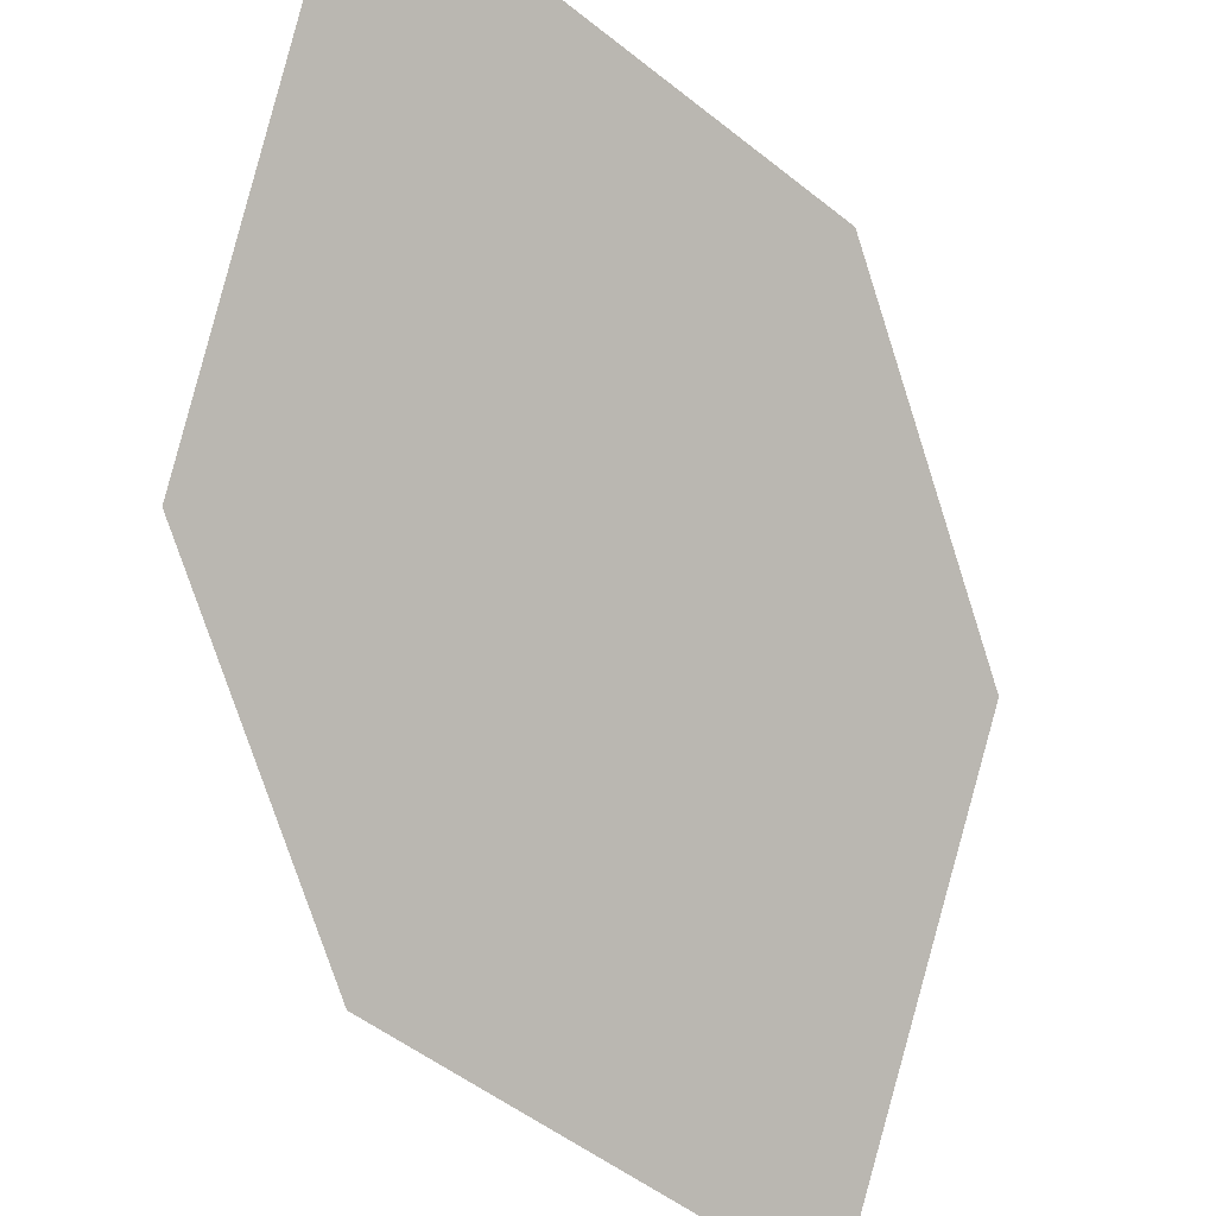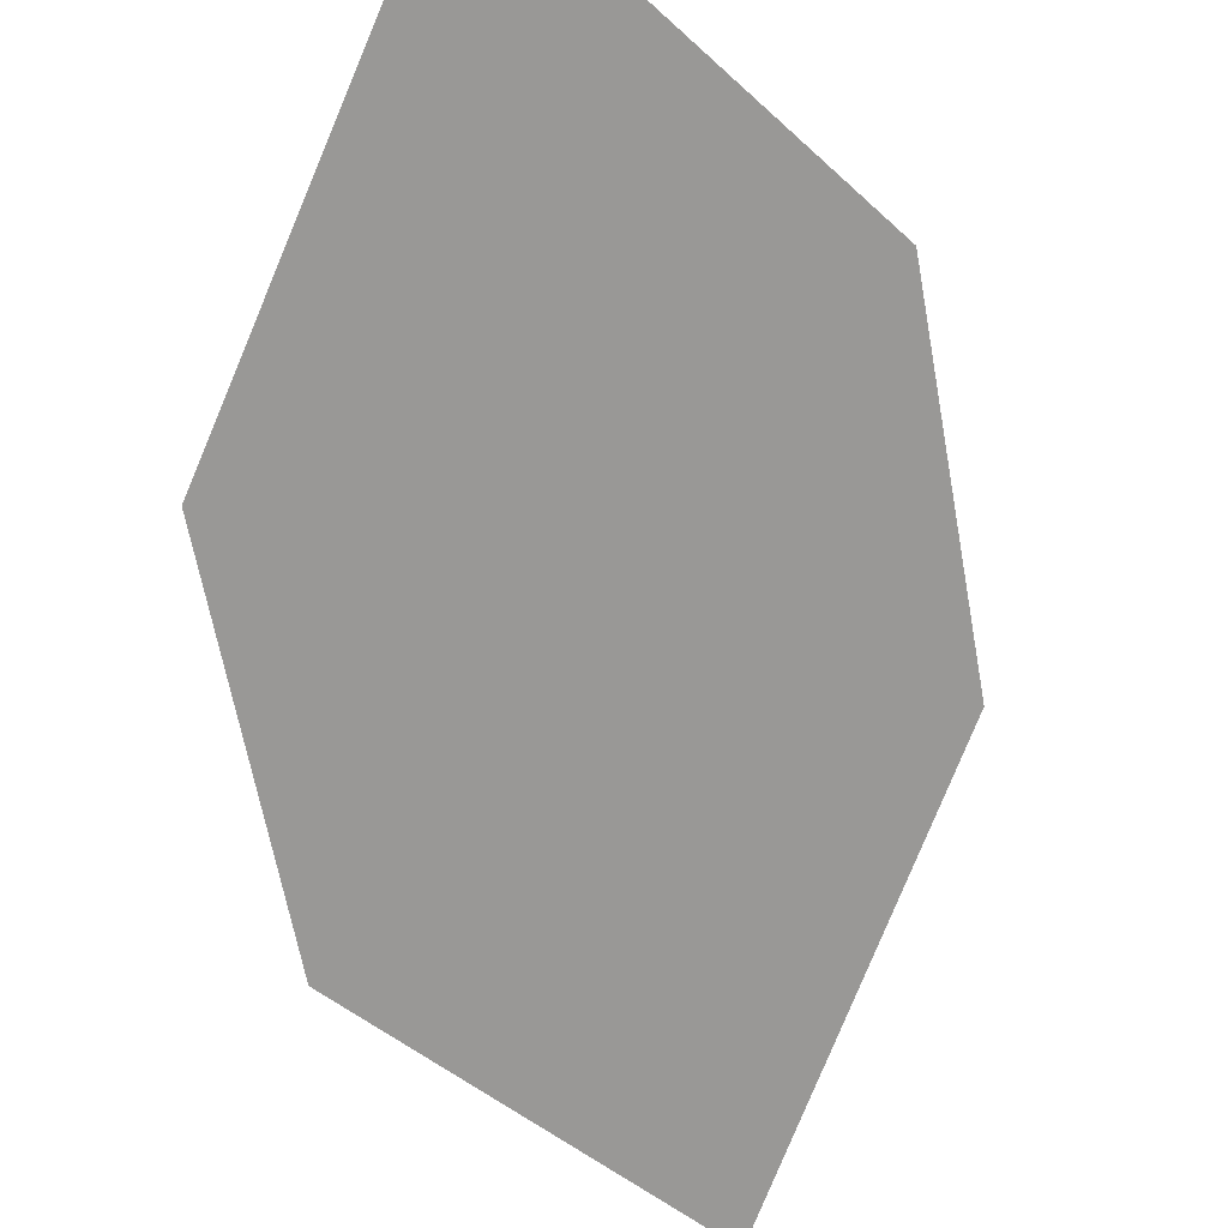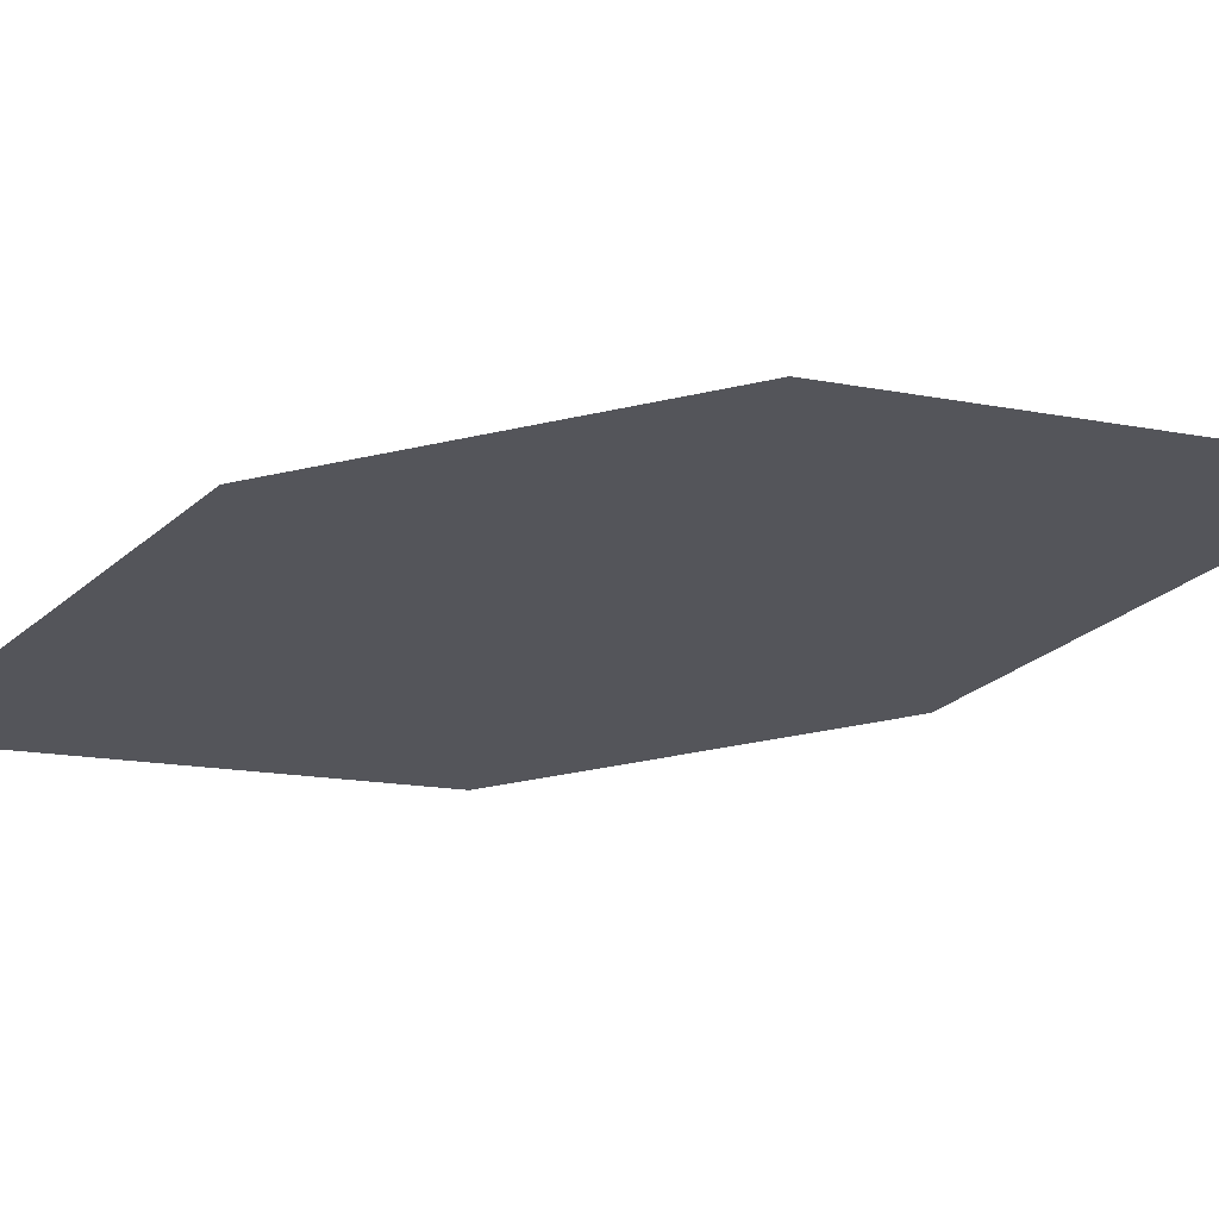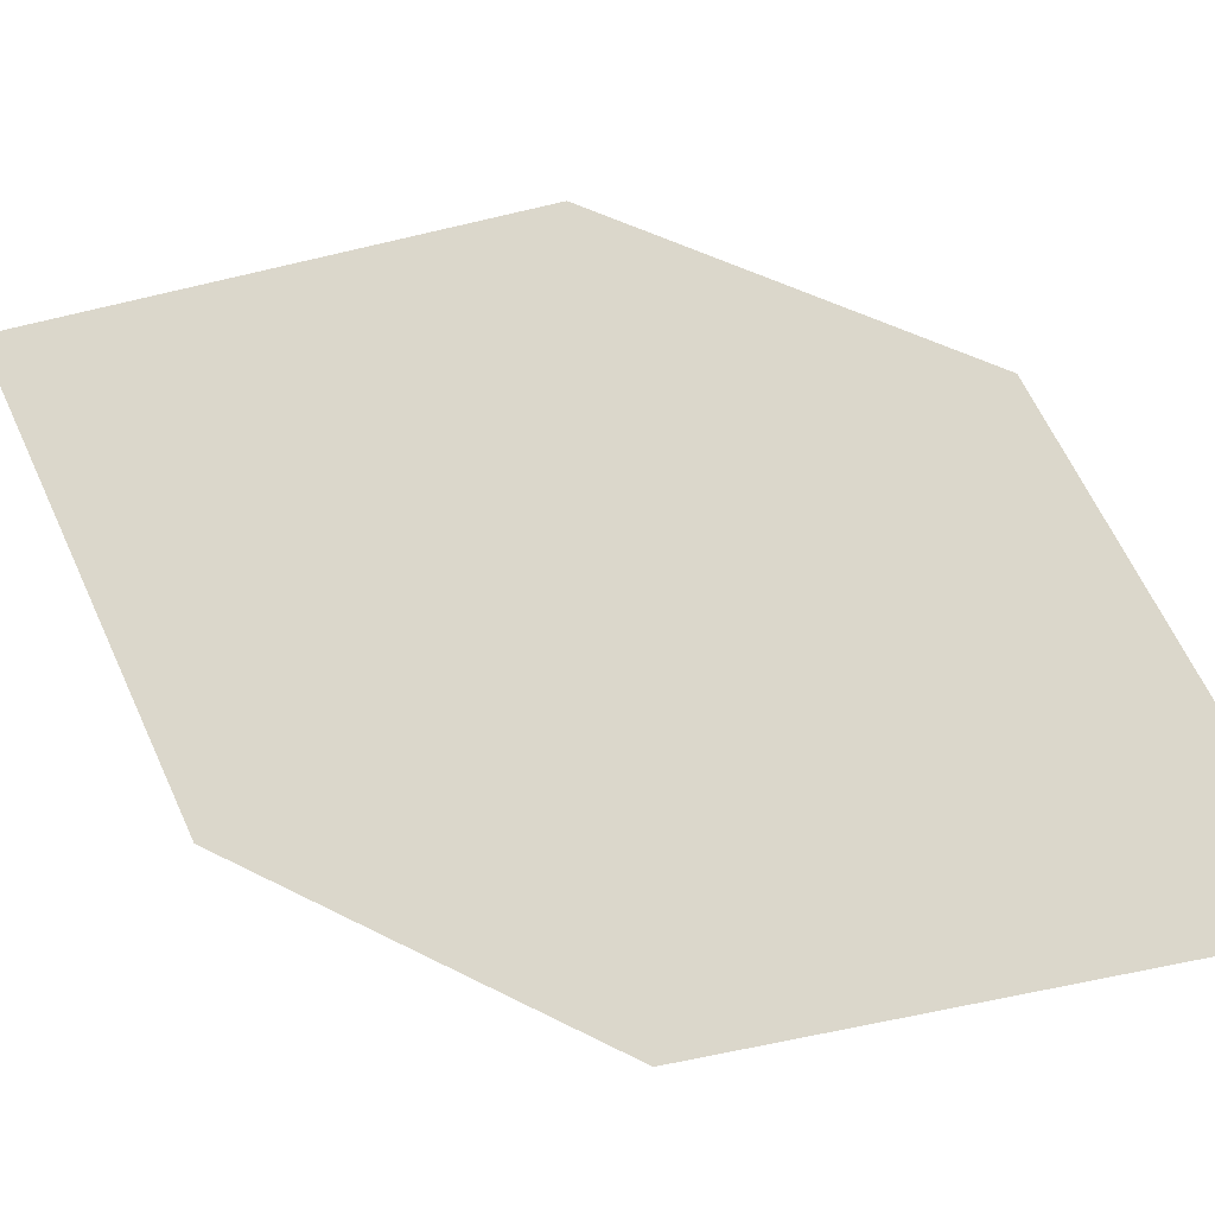
<metadata>
{"format":"obj","ext":"obj","renderer":"f3d","projection":"perspective","resolution":1024,"background":"white","views":[{"elev":-78.6,"azim":165.1,"up":"+Y"},{"elev":-66.4,"azim":157.4,"up":"+Y"},{"elev":-51.2,"azim":71.8,"up":"+Y"},{"elev":43.2,"azim":87.2,"up":"+Y"}]}
</metadata>
<code>
o leaves.155
v -0.1614 -0.01531 2.005
v -0.2055 -0.000513 2.023
v -0.2266 -0.01028 2.105
v -0.1608 -0.02675 2.053
v -0.1825 -0.02508 2.087
v -0.2272 0.001162 2.057
f 1 2 6 3
f 1 3 5 4

</code>
